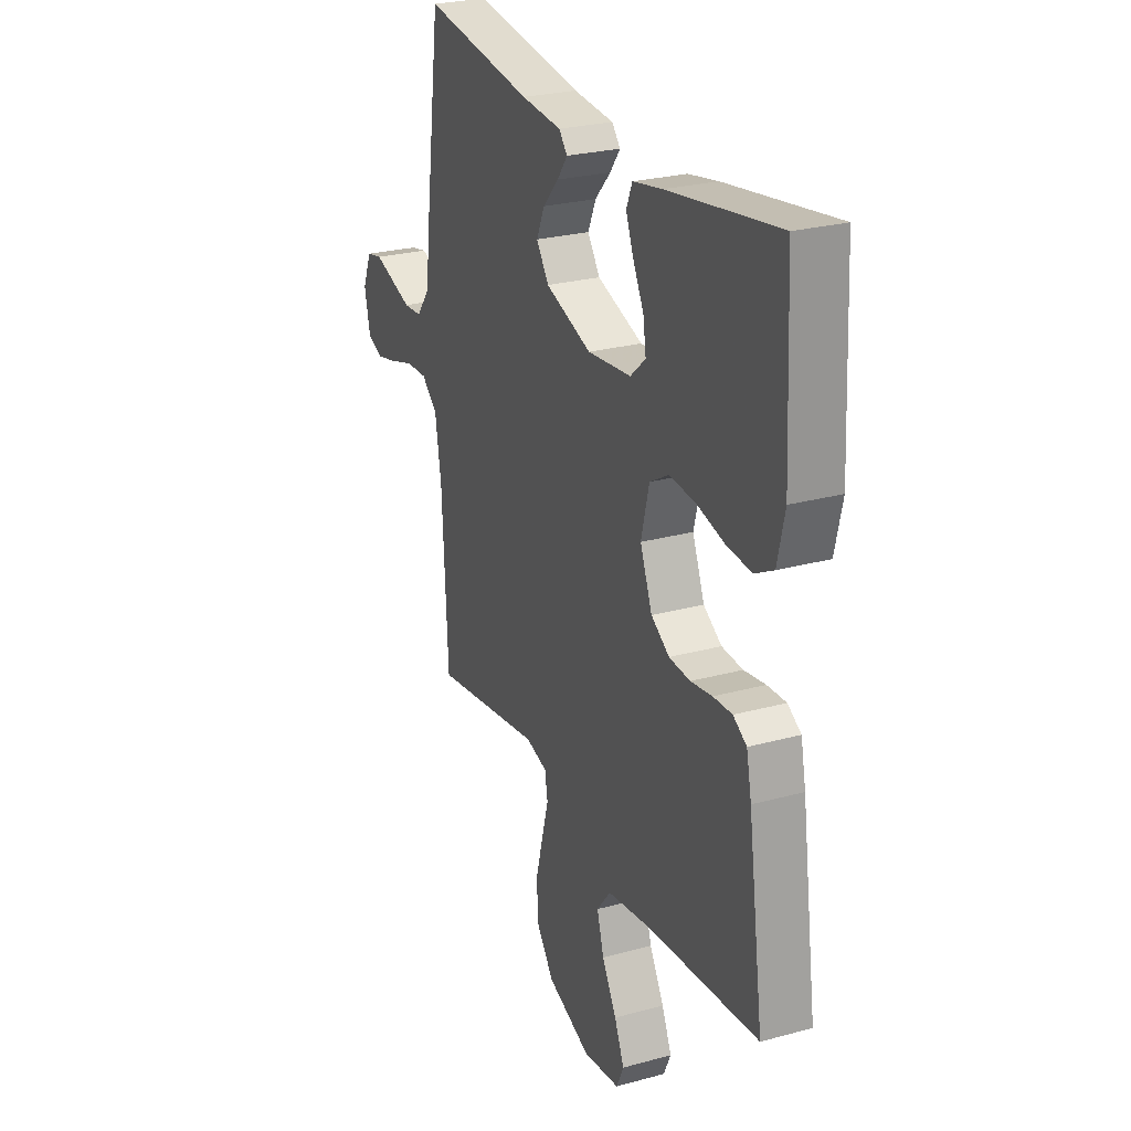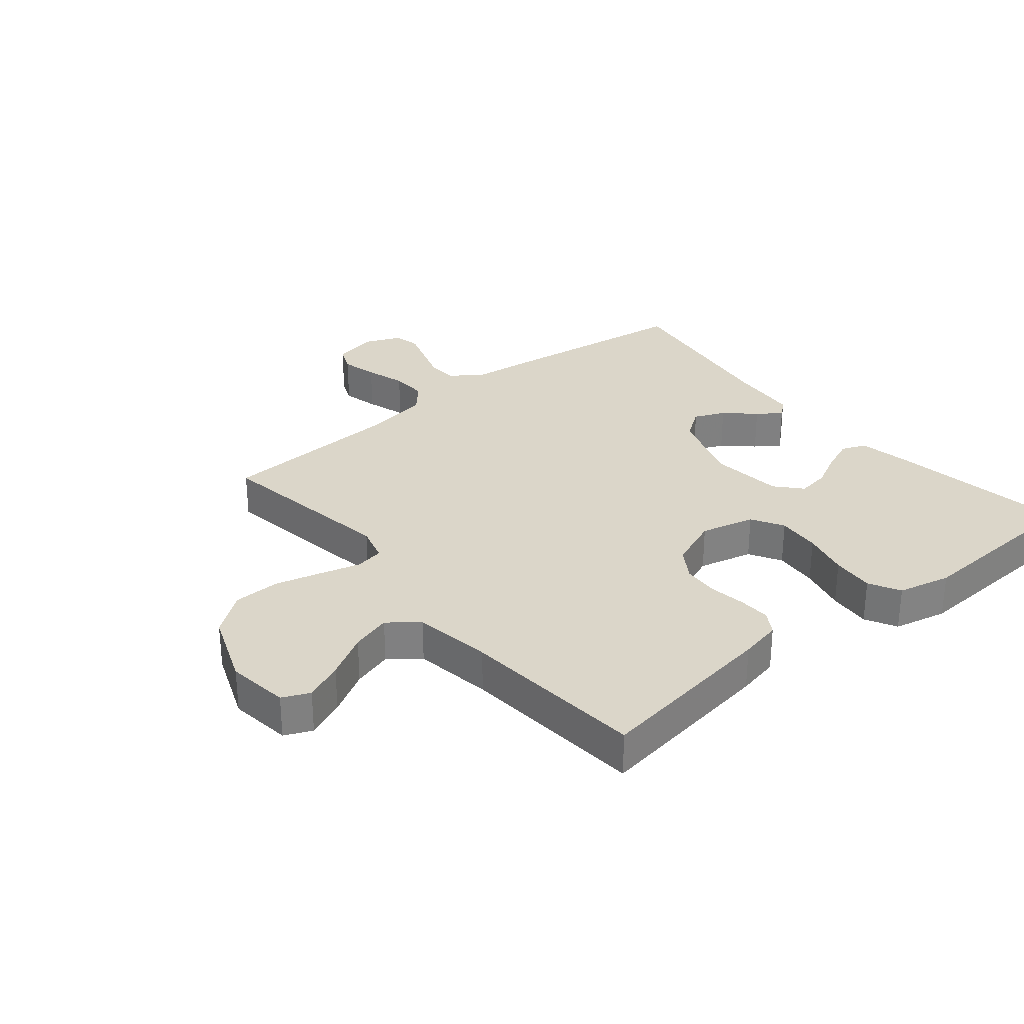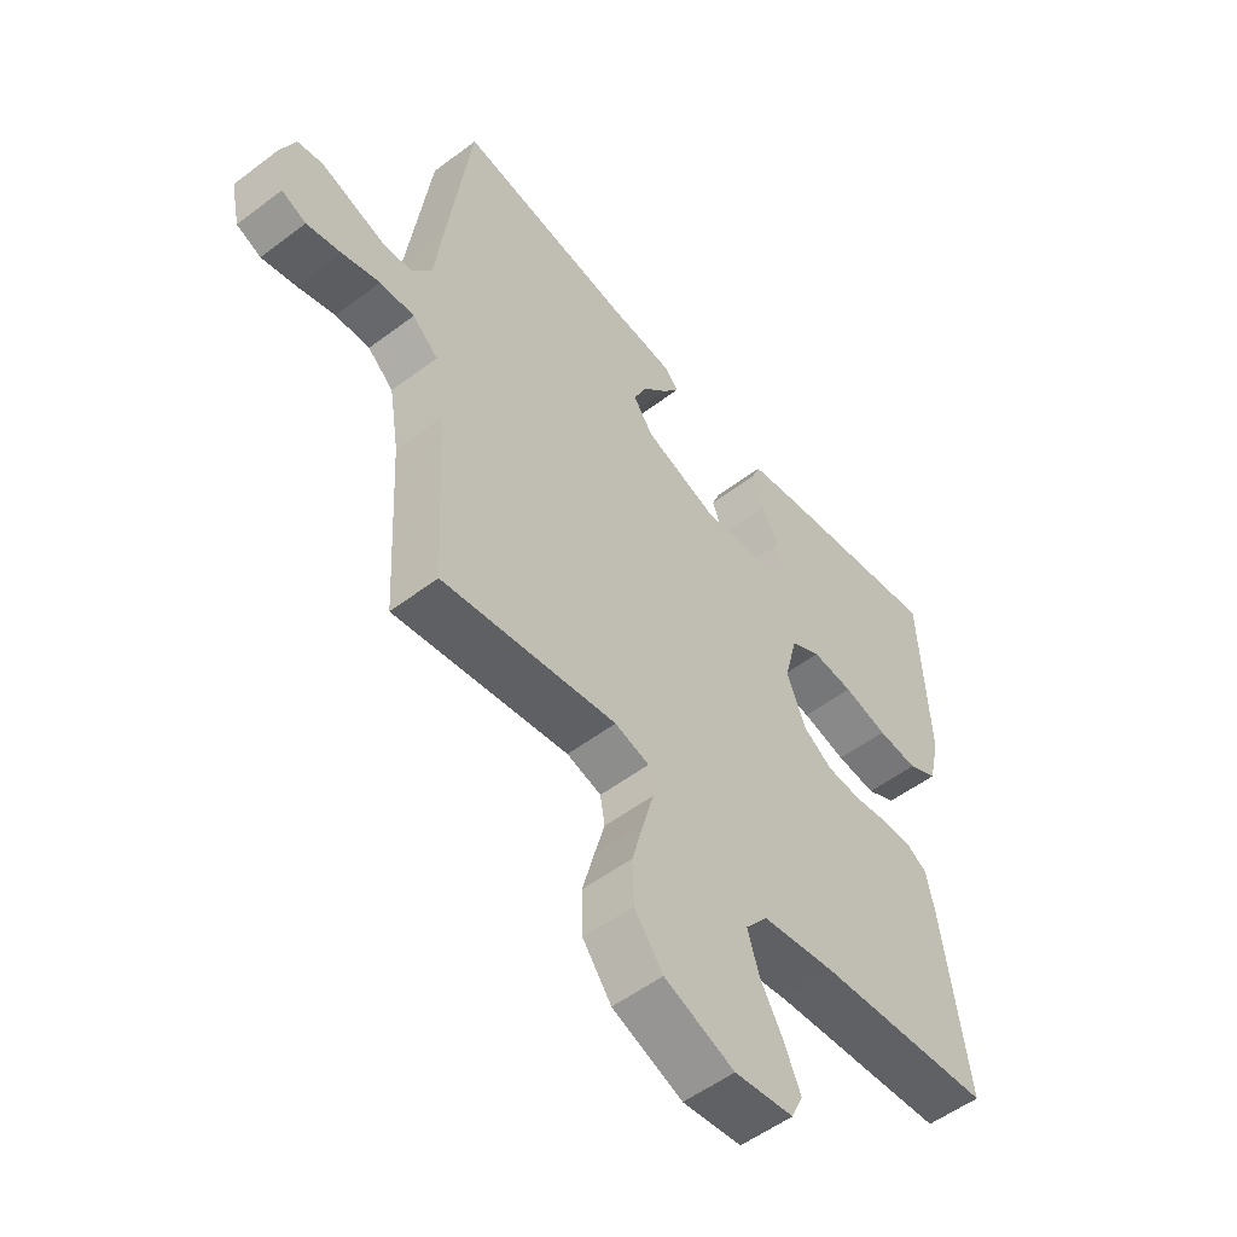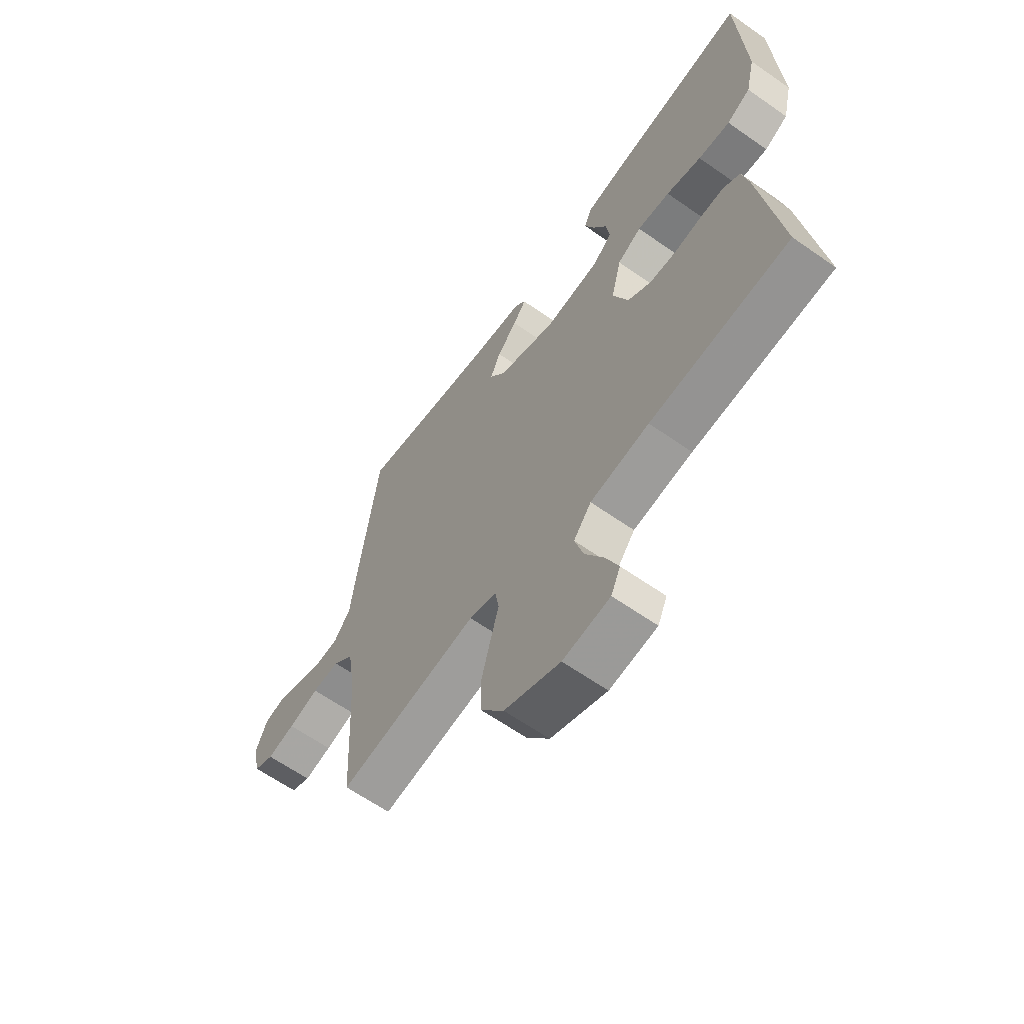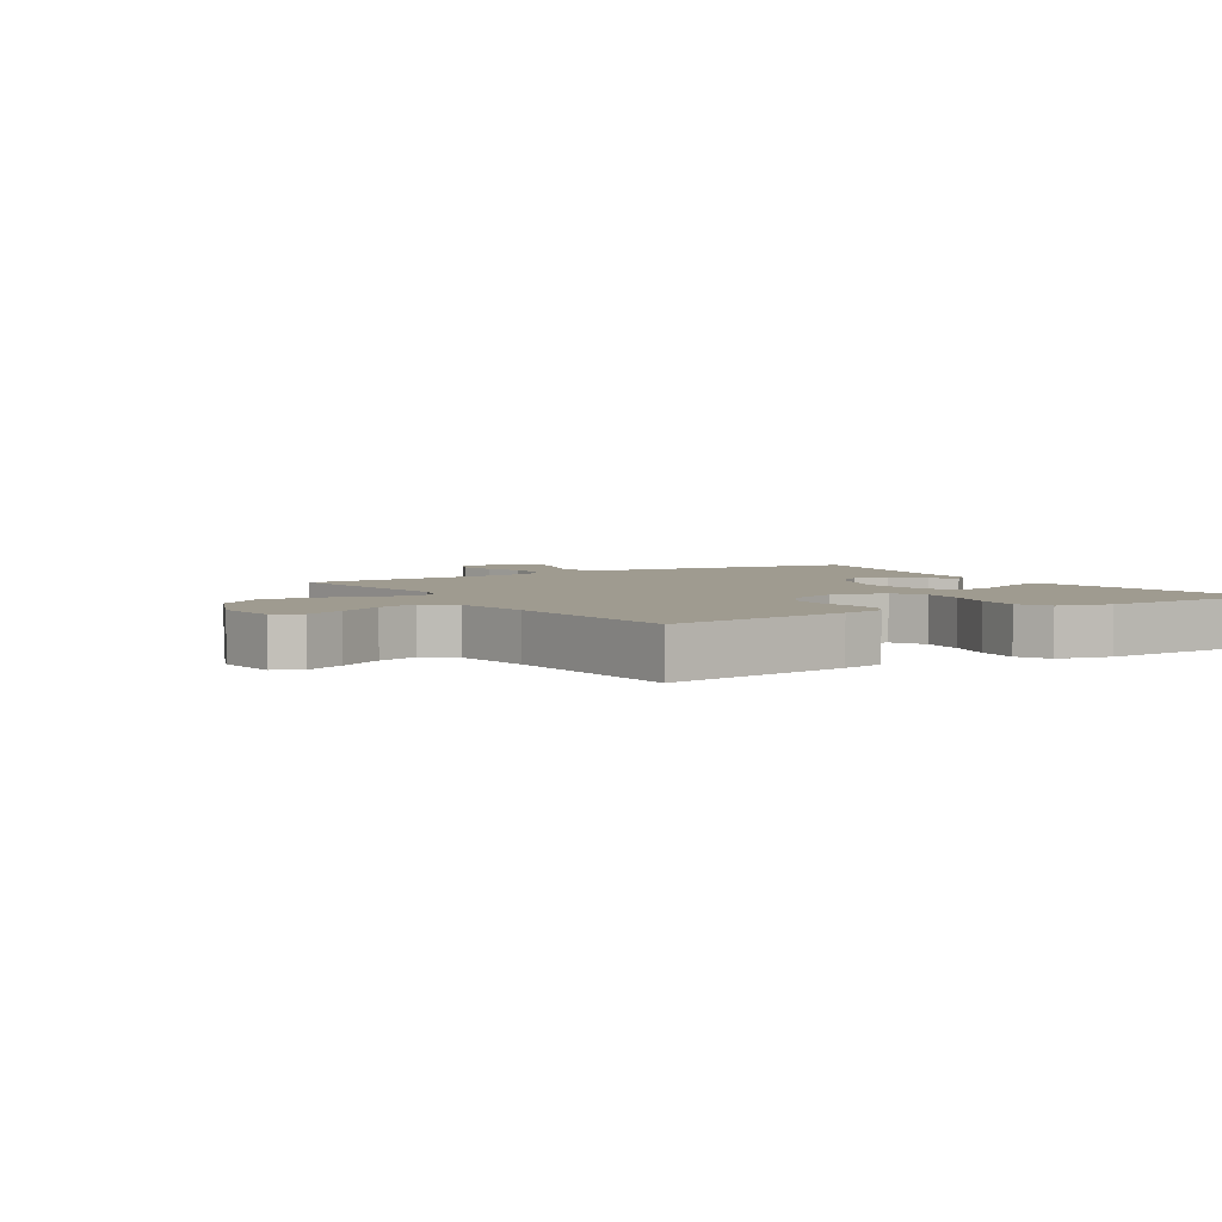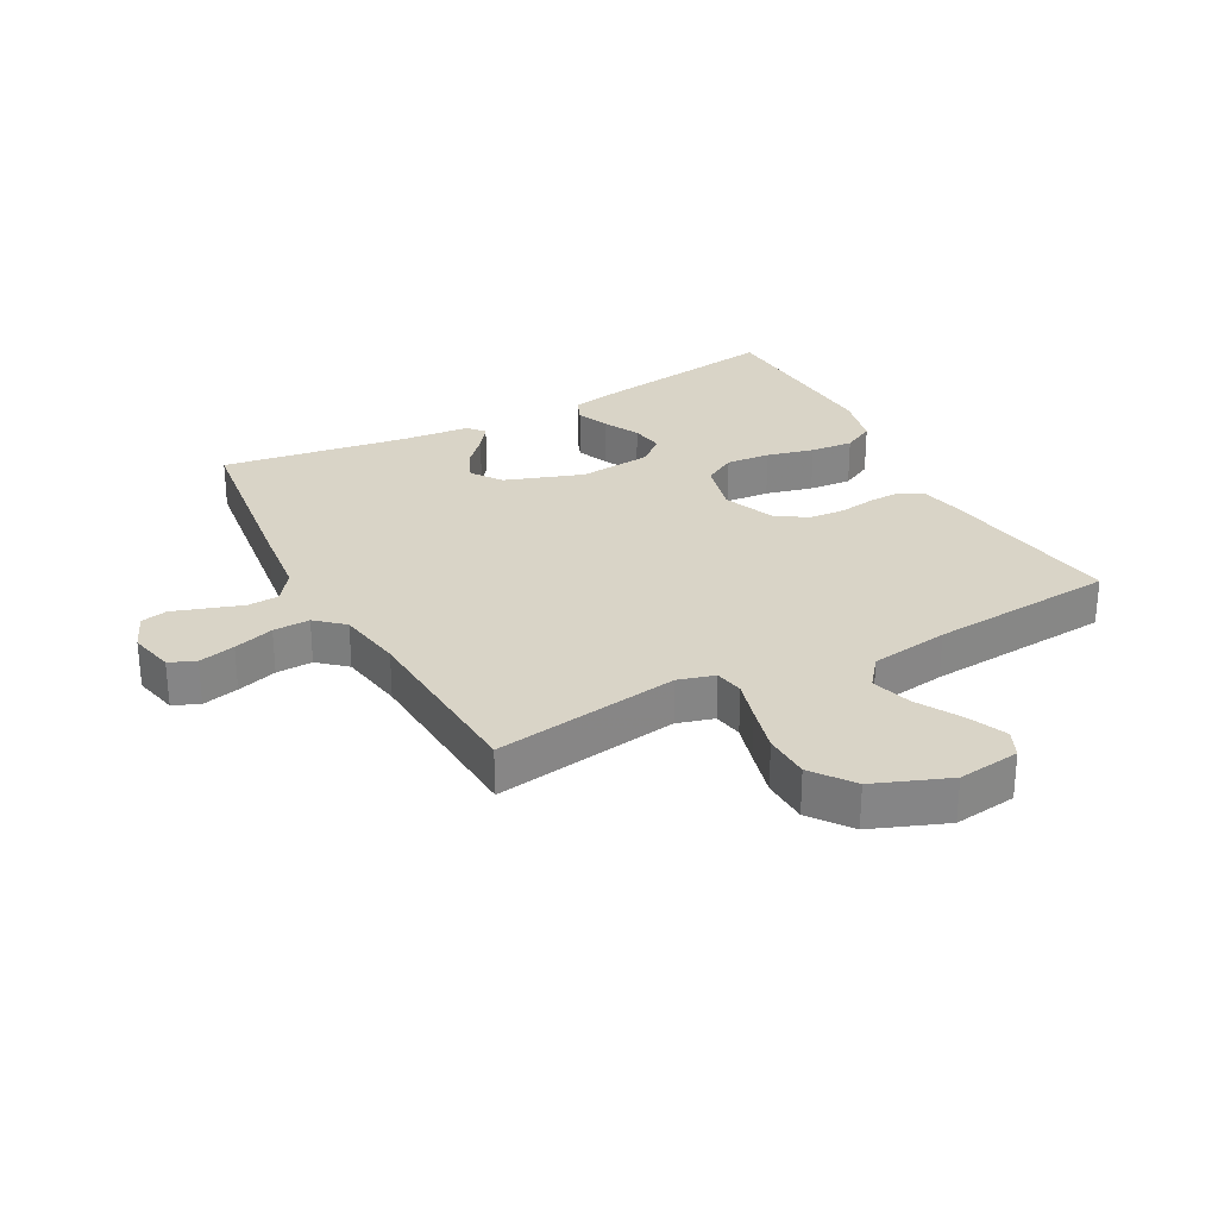
<metadata>
{"format":"obj","ext":"obj","renderer":"f3d","projection":"perspective","resolution":1024,"background":"white","views":[{"elev":25.8,"azim":-113.6,"up":"+Z"},{"elev":30.1,"azim":-129.6,"up":"+Y"},{"elev":-53.7,"azim":128.9,"up":"+Z"},{"elev":-62.9,"azim":-125.4,"up":"+Z"},{"elev":4.0,"azim":-121.6,"up":"+Y"},{"elev":28.5,"azim":151.6,"up":"+Y"}]}
</metadata>
<code>
v -0.5 0.07 -0.5
v -0.457 0.07 -0.2
v -0.443 0.07 -0.132
v -0.406 0.07 -0.109
v -0.354 0.07 -0.111
v -0.295 0.07 -0.12
v -0.237 0.07 -0.116
v -0.187 0.07 -0.083
v -0.154 0.07 0
v -0.176 0.07 0.088
v -0.228 0.07 0.118
v -0.299 0.07 0.112
v -0.375 0.07 0.093
v -0.444 0.07 0.087
v -0.495 0.07 0.114
v -0.515 0.07 0.2
v -0.5 0.07 0.5
v -0.2 0.07 0.455
v -0.119 0.07 0.44
v -0.103 0.07 0.401
v -0.124 0.07 0.348
v -0.153 0.07 0.291
v -0.161 0.07 0.238
v -0.119 0.07 0.201
v 0 0.07 0.189
v 0.126 0.07 0.233
v 0.16 0.07 0.282
v 0.138 0.07 0.332
v 0.095 0.07 0.379
v 0.067 0.07 0.417
v 0.09 0.07 0.444
v 0.2 0.07 0.454
v 0.5 0.07 0.5
v 0.54 0.07 0.2
v 0.554 0.07 0.082
v 0.59 0.07 0.034
v 0.64 0.07 0.031
v 0.696 0.07 0.05
v 0.75 0.07 0.068
v 0.793 0.07 0.059
v 0.818 0.07 0
v 0.802 0.07 -0.073
v 0.76 0.07 -0.091
v 0.701 0.07 -0.077
v 0.636 0.07 -0.057
v 0.577 0.07 -0.055
v 0.533 0.07 -0.094
v 0.516 0.07 -0.2
v 0.5 0.07 -0.5
v 0.2 0.07 -0.454
v 0.141 0.07 -0.471
v 0.133 0.07 -0.518
v 0.151 0.07 -0.583
v 0.171 0.07 -0.659
v 0.169 0.07 -0.734
v 0.12 0.07 -0.8
v 0 0.07 -0.847
v -0.101 0.07 -0.834
v -0.121 0.07 -0.79
v -0.094 0.07 -0.727
v -0.054 0.07 -0.656
v -0.035 0.07 -0.591
v -0.073 0.07 -0.543
v -0.2 0.07 -0.524
v -0.5 0 -0.5
v -0.457 0 -0.2
v -0.443 0 -0.132
v -0.406 0 -0.109
v -0.354 0 -0.111
v -0.295 0 -0.12
v -0.237 0 -0.116
v -0.187 0 -0.083
v -0.154 0 0
v -0.176 0 0.088
v -0.228 0 0.118
v -0.299 0 0.112
v -0.375 0 0.093
v -0.444 0 0.087
v -0.495 0 0.114
v -0.515 0 0.2
v -0.5 0 0.5
v -0.2 0 0.455
v -0.119 0 0.44
v -0.103 0 0.401
v -0.124 0 0.348
v -0.153 0 0.291
v -0.161 0 0.238
v -0.119 0 0.201
v 0 0 0.189
v 0.126 0 0.233
v 0.16 0 0.282
v 0.138 0 0.332
v 0.095 0 0.379
v 0.067 0 0.417
v 0.09 0 0.444
v 0.2 0 0.454
v 0.5 0 0.5
v 0.54 0 0.2
v 0.554 0 0.082
v 0.59 0 0.034
v 0.64 0 0.031
v 0.696 0 0.05
v 0.75 0 0.068
v 0.793 0 0.059
v 0.818 0 0
v 0.802 0 -0.073
v 0.76 0 -0.091
v 0.701 0 -0.077
v 0.636 0 -0.057
v 0.577 0 -0.055
v 0.533 0 -0.094
v 0.516 0 -0.2
v 0.5 0 -0.5
v 0.2 0 -0.454
v 0.141 0 -0.471
v 0.133 0 -0.518
v 0.151 0 -0.583
v 0.171 0 -0.659
v 0.169 0 -0.734
v 0.12 0 -0.8
v 0 0 -0.847
v -0.101 0 -0.834
v -0.121 0 -0.79
v -0.094 0 -0.727
v -0.054 0 -0.656
v -0.035 0 -0.591
v -0.073 0 -0.543
v -0.2 0 -0.524
f 59 60 61
f 58 59 61
f 57 58 61
f 56 57 61
f 55 56 61
f 54 55 61
f 53 54 61
f 52 53 61
f 51 52 61 62
f 48 49 50
f 47 48 50 51
f 43 44 45
f 42 43 45
f 41 42 45
f 40 41 45
f 39 40 45
f 38 39 45
f 37 38 45
f 36 37 45 46
f 35 36 46 47
f 47 51 62
f 35 47 62
f 34 35 62
f 33 34 62
f 32 33 62
f 30 31 32
f 29 30 32
f 28 29 32
f 20 21 22
f 19 20 22
f 18 19 22
f 17 18 22
f 16 17 22
f 15 16 22
f 14 15 22
f 13 14 22
f 12 13 22
f 11 12 22 23
f 10 11 23 24
f 4 5 6
f 3 4 6
f 2 3 6
f 1 2 6
f 64 1 6
f 63 64 6 7
f 27 28 32
f 27 32 62
f 26 27 62 63
f 9 10 24 25
f 25 26 63
f 9 25 63
f 8 9 63
f 7 8 63
f 125 124 123
f 125 123 122
f 125 122 121
f 125 121 120
f 125 120 119
f 125 119 118
f 125 118 117
f 125 117 116
f 126 125 116 115
f 114 113 112
f 115 114 112 111
f 109 108 107
f 109 107 106
f 109 106 105
f 109 105 104
f 109 104 103
f 109 103 102
f 109 102 101
f 110 109 101 100
f 111 110 100 99
f 126 115 111
f 126 111 99
f 126 99 98
f 126 98 97
f 126 97 96
f 96 95 94
f 96 94 93
f 96 93 92
f 86 85 84
f 86 84 83
f 86 83 82
f 86 82 81
f 86 81 80
f 86 80 79
f 86 79 78
f 86 78 77
f 86 77 76
f 87 86 76 75
f 88 87 75 74
f 70 69 68
f 70 68 67
f 70 67 66
f 70 66 65
f 70 65 128
f 71 70 128 127
f 96 92 91
f 126 96 91
f 127 126 91 90
f 89 88 74 73
f 127 90 89
f 127 89 73
f 127 73 72
f 127 72 71
f 1 65 66 2
f 2 66 67 3
f 3 67 68 4
f 4 68 69 5
f 5 69 70 6
f 6 70 71 7
f 7 71 72 8
f 8 72 73 9
f 9 73 74 10
f 10 74 75 11
f 11 75 76 12
f 12 76 77 13
f 13 77 78 14
f 14 78 79 15
f 15 79 80 16
f 16 80 81 17
f 17 81 82 18
f 18 82 83 19
f 19 83 84 20
f 20 84 85 21
f 21 85 86 22
f 22 86 87 23
f 23 87 88 24
f 24 88 89 25
f 25 89 90 26
f 26 90 91 27
f 27 91 92 28
f 28 92 93 29
f 29 93 94 30
f 30 94 95 31
f 31 95 96 32
f 32 96 97 33
f 33 97 98 34
f 34 98 99 35
f 35 99 100 36
f 36 100 101 37
f 37 101 102 38
f 38 102 103 39
f 39 103 104 40
f 40 104 105 41
f 41 105 106 42
f 42 106 107 43
f 43 107 108 44
f 44 108 109 45
f 45 109 110 46
f 46 110 111 47
f 47 111 112 48
f 48 112 113 49
f 49 113 114 50
f 50 114 115 51
f 51 115 116 52
f 52 116 117 53
f 53 117 118 54
f 54 118 119 55
f 55 119 120 56
f 56 120 121 57
f 57 121 122 58
f 58 122 123 59
f 59 123 124 60
f 60 124 125 61
f 61 125 126 62
f 62 126 127 63
f 63 127 128 64
f 64 128 65 1

</code>
